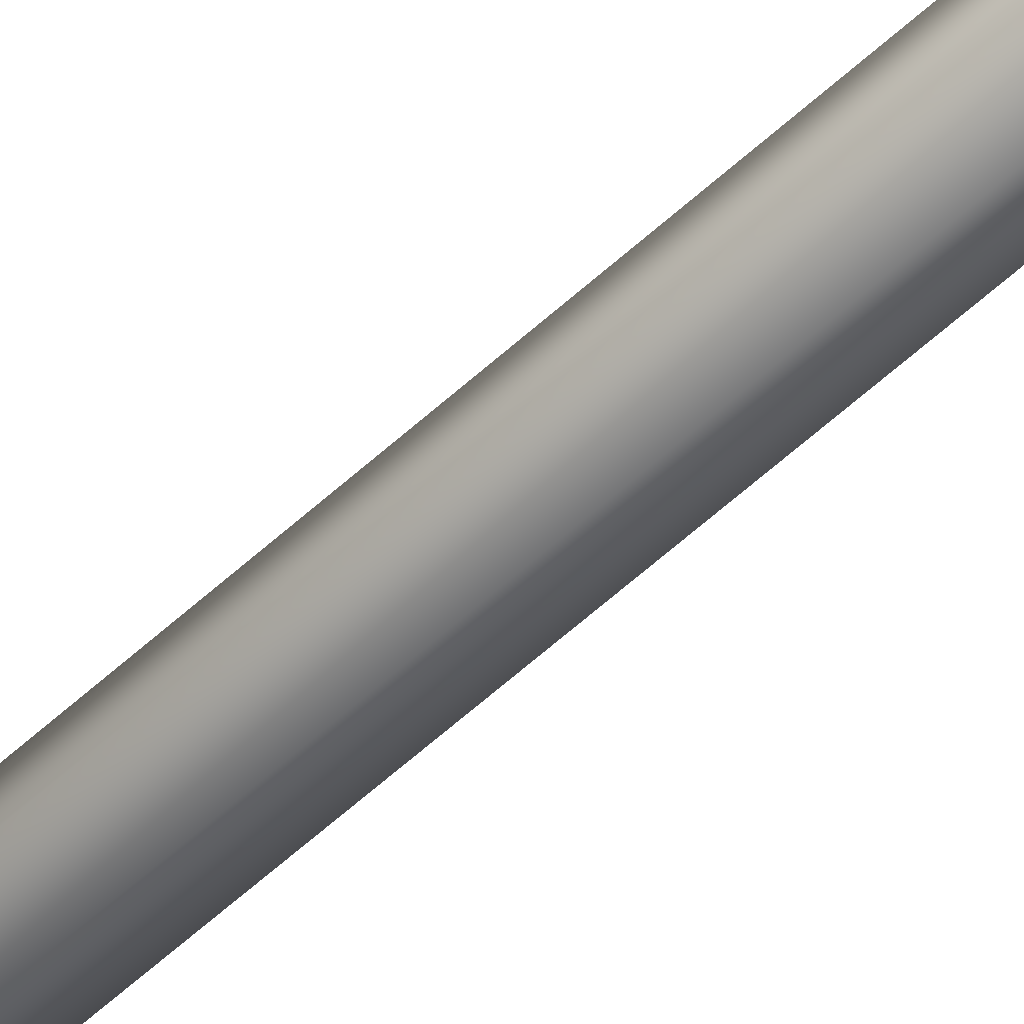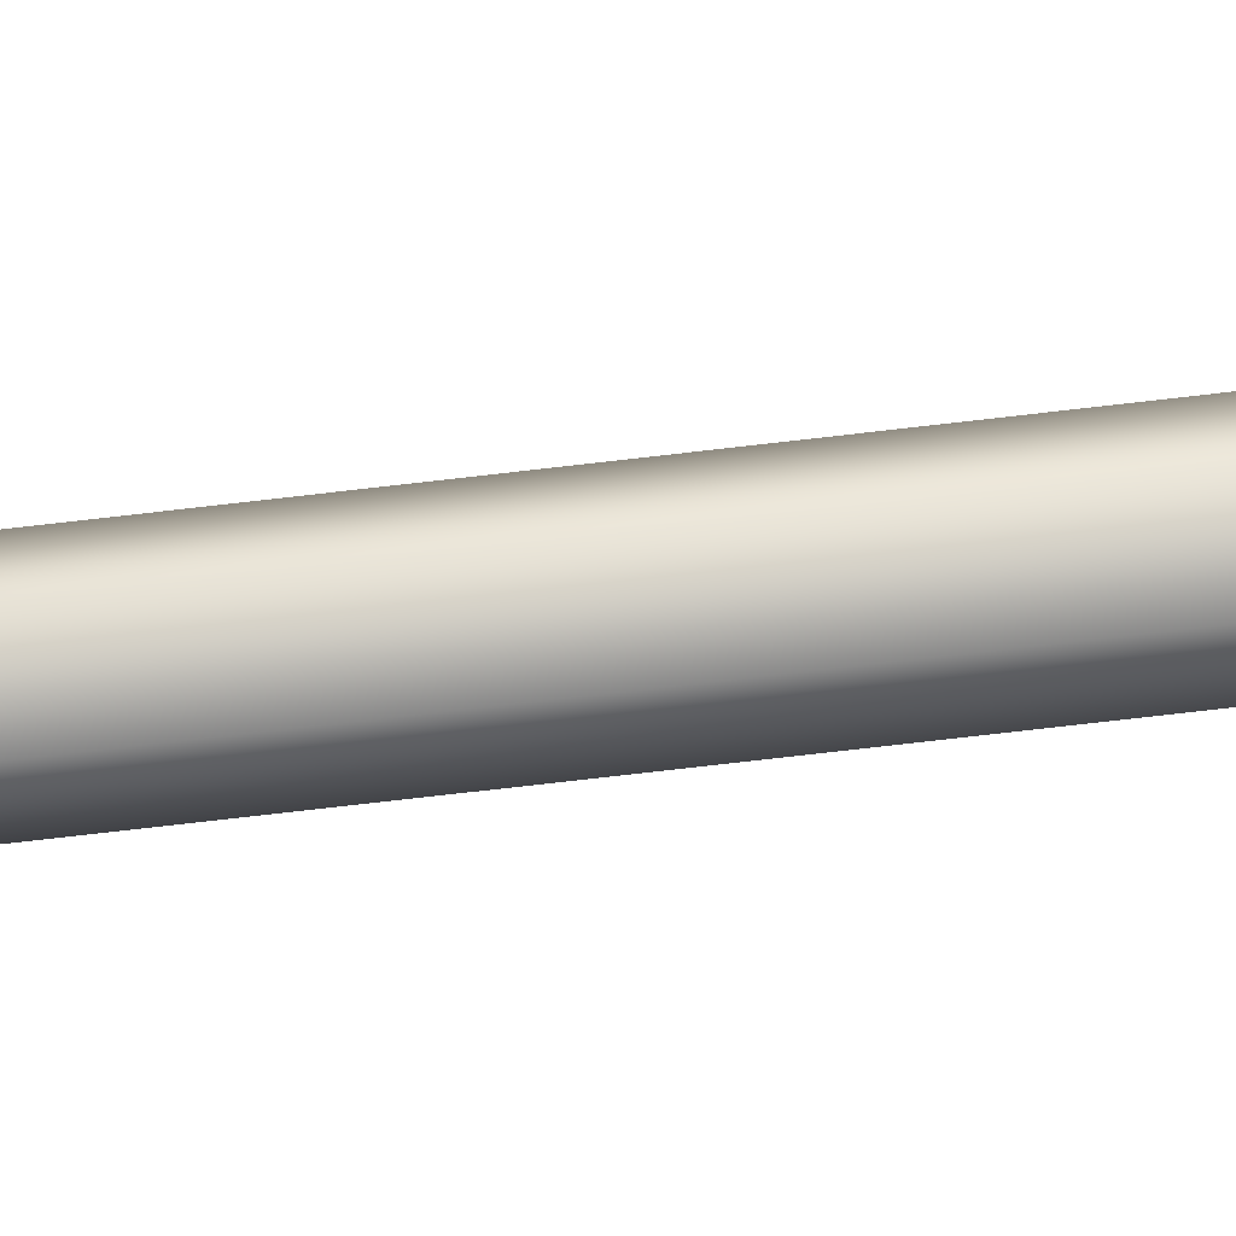
<metadata>
{"format":"obj","ext":"obj","renderer":"f3d","projection":"perspective","resolution":1024,"background":"white","views":[{"elev":-60.0,"azim":-46.9,"up":"+Z"},{"elev":-61.9,"azim":97.2,"up":"+Z"}]}
</metadata>
<code>
o Cylinder
v -0.03085 0.002851 0.01781
v -0.03085 1.973 0.01781
v -0.03085 0.002851 -0.01781
v -0.03085 1.973 -0.01781
v -0.04238 1.654 0.03947
v -0.04238 2.006 0.03947
v -0.04238 1.654 -0.03947
v -0.04238 2.006 -0.03947
v -0.05737 1.989 0.02912
v -0.05737 1.668 0.02912
v -0.05737 1.668 -0.02912
v -0.05737 1.989 -0.02912
v -0.02848 2.238 -0.01953
v -0.05737 1.989 0
v -0.02848 2.238 0.01953
v -0.04238 1.654 0
v -0.05737 1.668 0
v -0.02351 2.117 0.02464
v -0.02351 2.117 -0.02464
v -0.06302 2.101 0.01624
v -0.06302 2.101 -0.01624
v -0.01954 2.419 0.009447
v -0.09649 2.101 0
v -0.01954 2.419 -0.009447
v -0.05626 2.235 0.01441
v -0.05626 2.235 -0.01441
v -0.0781 2.221 0
v -0.04584 2.402 0.00697
v -0.04584 2.402 -0.00697
v -0.04238 2.447 0
v -0.05737 2.402 0
v 0.03085 0.002851 0.01781
v 0.03085 1.973 0.01781
v 0.03085 0.002851 -0.01781
v 0.03085 1.973 -0.01781
v 0.04238 1.654 0.03947
v 0.04238 2.006 0.03947
v 0.04238 1.654 -0.03947
v 0.04238 2.006 -0.03947
v 0.05737 1.989 0.02912
v 0.05737 1.668 0.02912
v 0.05737 1.668 -0.02912
v 0.05737 1.989 -0.02912
v 0 0.002851 0.03562
v 0 1.973 0.03562
v 0 0.002851 -0.03562
v 0 1.973 -0.03562
v 0 2.006 0.03947
v 0 1.654 0.03947
v 0 2.006 -0.03947
v 0 1.654 -0.03947
v 0 0.002851 0
v 0 1.989 -0
v 0.02848 2.238 -0.01953
v 0.05737 1.989 0
v 0.02848 2.238 0.01953
v 0.04238 1.654 0
v 0.05737 1.668 0
v 0 1.654 0
v 0.02351 2.117 0.02464
v 0.02351 2.117 -0.02464
v 0.06302 2.101 0.01624
v 0.06302 2.101 -0.01624
v 0 2.117 0.02612
v 0 2.117 -0.02612
v 0.01954 2.419 0.009447
v 0.09649 2.101 0
v 0.01954 2.419 -0.009447
v 0.05626 2.235 0.01441
v 0.05626 2.235 -0.01441
v 0 2.238 0.01953
v 0 2.238 -0.01953
v 0.0781 2.221 0
v 0.04584 2.402 0.00697
v 0.04584 2.402 -0.00697
v 0 2.419 0.009447
v 0 2.419 -0.009447
v 0.04238 2.447 0
v 0.05737 2.402 0
v 0 2.526 0
f 44 45 2 1
f 1 2 4 3
f 3 4 47 46
f 44 1 52
f 3 46 52
f 1 3 52
f 4 2 53
f 47 4 53
f 2 45 53
f 44 32 33 45
f 32 34 35 33
f 34 46 47 35
f 44 52 32
f 34 52 46
f 32 52 34
f 35 53 33
f 47 53 35
f 33 53 45
f 49 48 6 5
f 50 8 19 65
f 5 6 9 10
f 8 7 11 12
f 16 5 10 17
f 14 9 20 23
f 16 59 49 5
f 7 8 50 51
f 12 14 23 21
f 8 12 21 19
f 7 51 59 16
f 7 16 17 11
f 10 9 14 17
f 11 17 14 12
f 23 20 25 27
f 18 64 71 15
f 20 18 15 25
f 19 21 26 13
f 9 6 18 20
f 6 48 64 18
f 72 13 24 77
f 26 27 31 29
f 27 25 28 31
f 25 15 22 28
f 21 23 27 26
f 65 19 13 72
f 80 30 22 76
f 30 24 29 31
f 22 30 31 28
f 77 24 30 80
f 15 71 76 22
f 13 26 29 24
f 49 36 37 48
f 50 65 61 39
f 36 41 40 37
f 39 43 42 38
f 57 58 41 36
f 55 67 62 40
f 57 36 49 59
f 38 51 50 39
f 43 63 67 55
f 39 61 63 43
f 38 57 59 51
f 38 42 58 57
f 41 58 55 40
f 42 43 55 58
f 67 73 69 62
f 60 56 71 64
f 62 69 56 60
f 61 54 70 63
f 40 62 60 37
f 37 60 64 48
f 72 77 68 54
f 70 75 79 73
f 73 79 74 69
f 69 74 66 56
f 63 70 73 67
f 65 72 54 61
f 80 76 66 78
f 78 79 75 68
f 66 74 79 78
f 77 80 78 68
f 56 66 76 71
f 54 68 75 70
l 25 26
l 69 70

</code>
